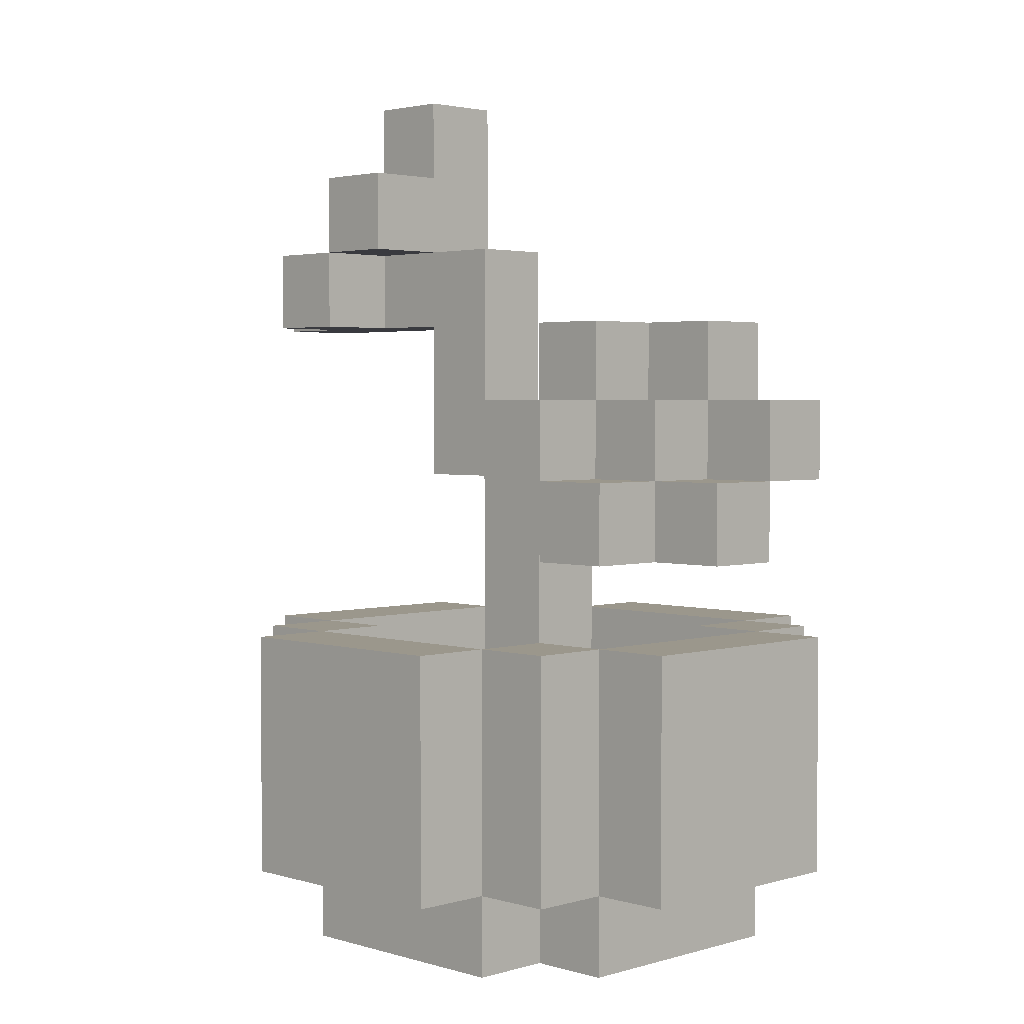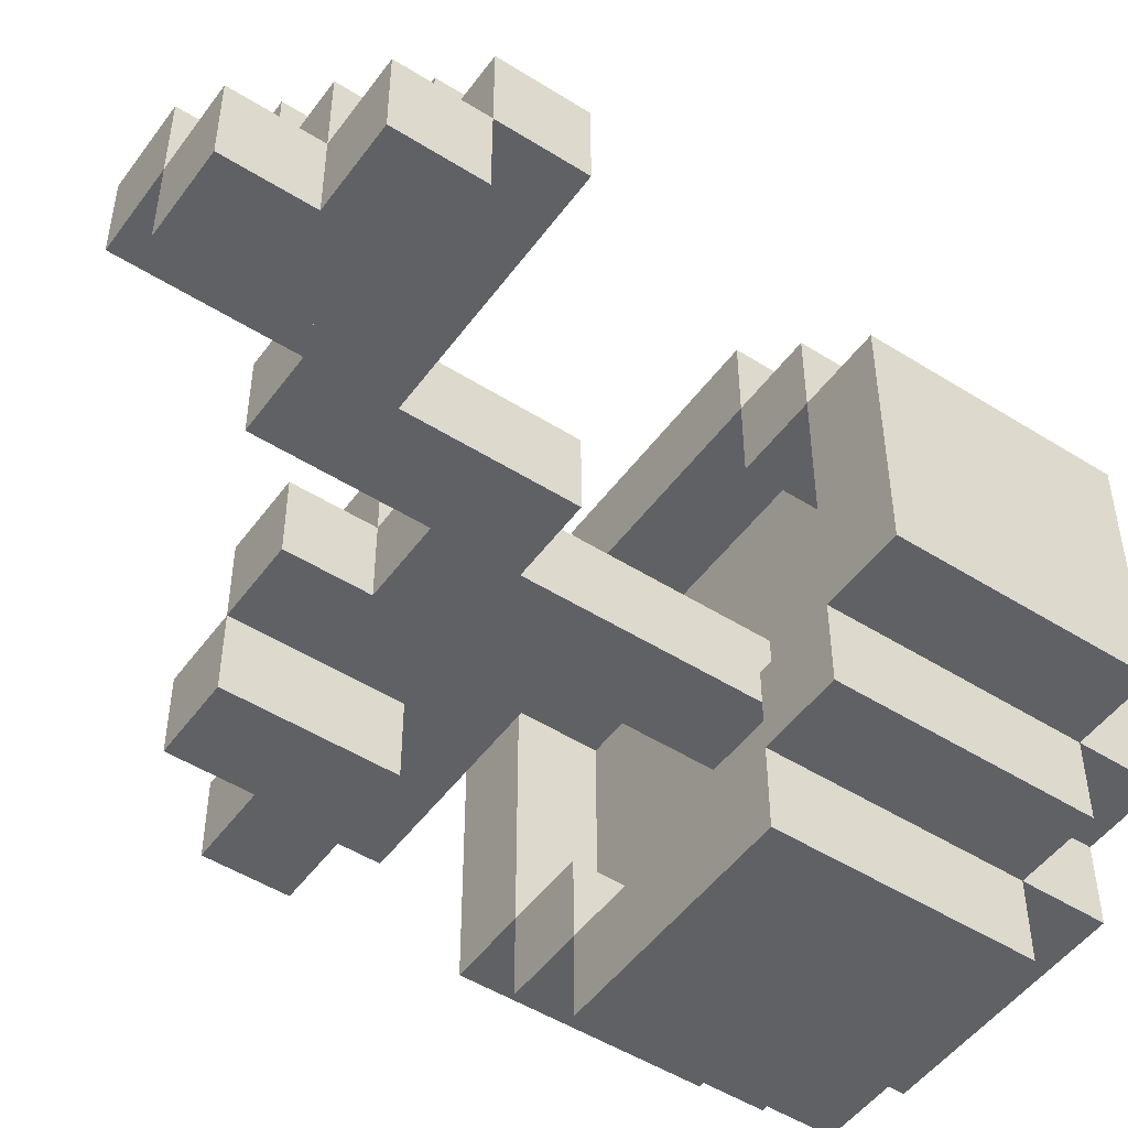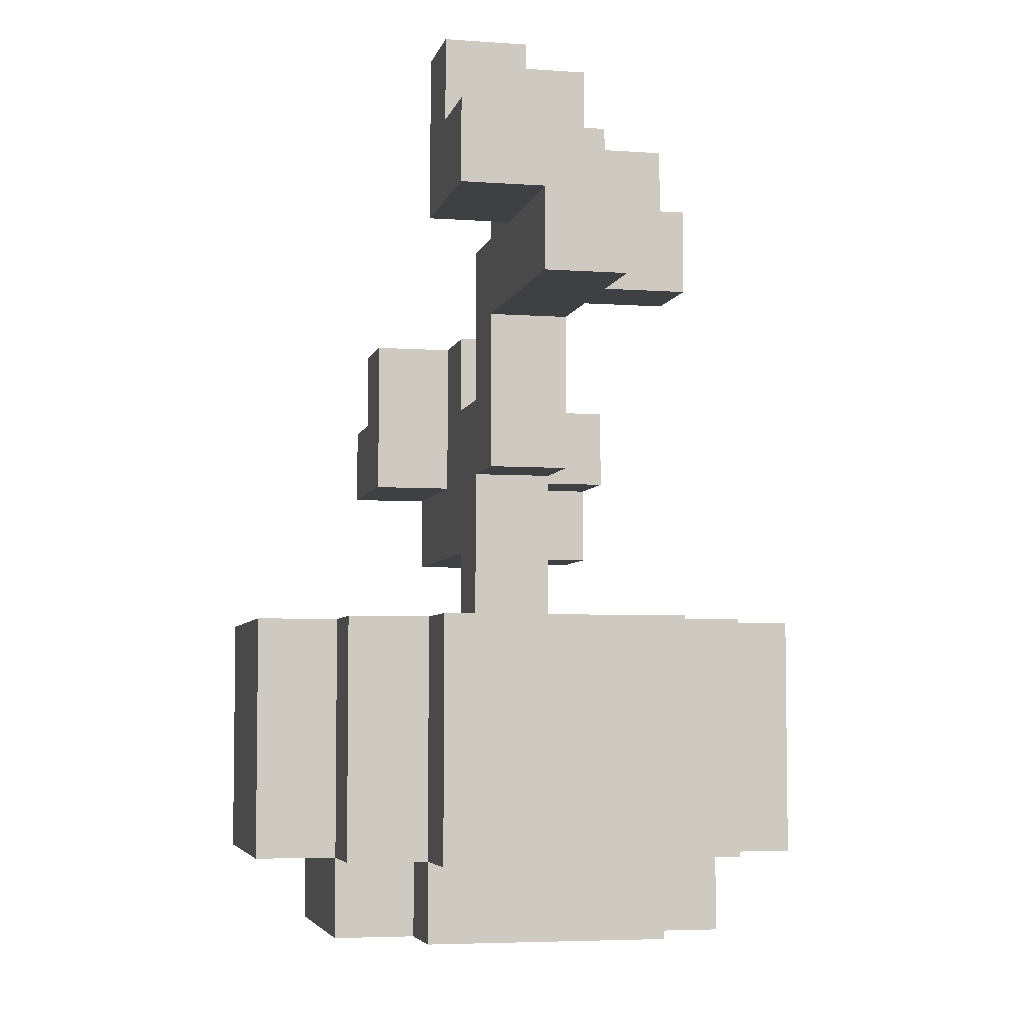
<metadata>
{"format":"obj","ext":"obj","renderer":"f3d","projection":"perspective","resolution":1024,"background":"white","views":[{"elev":2.8,"azim":45.2,"up":"+Y"},{"elev":-49.8,"azim":-124.8,"up":"+Z"},{"elev":-5.1,"azim":-102.6,"up":"+Y"}]}
</metadata>
<code>
o
v -0.4 0.8 -2.98e-08
v -0.4 0.8 -0.1
v -0.4 0.9 -2.98e-08
v -0.4 0.9 -0.1
v -0.4 0.9 -0.2
v -0.4 1 -0.1
v -0.4 1 -0.2
v -0.3 0.1 0.1
v -0.3 0.1 -0.2
v -0.3 0.4 0.1
v -0.3 0.4 -0.2
v -0.3 0.8 0.1
v -0.3 0.8 -2.98e-08
v -0.3 0.9 0.1
v -0.3 0.9 -2.98e-08
v -0.3 0.9 -0.1
v -0.3 1 -2.98e-08
v -0.3 1 -0.1
v -0.3 1 -0.2
v -0.3 1.1 -0.1
v -0.3 1.1 -0.2
v -0.2 0 0.1
v -0.2 0 -0.2
v -0.2 0.1 0.2
v -0.2 0.1 0.1
v -0.2 0.1 -0.2
v -0.2 0.1 -0.3
v -0.2 0.4 0.2
v -0.2 0.4 0.1
v -0.2 0.4 -0.2
v -0.2 0.4 -0.3
v -0.2 0.9 0.1
v -0.2 0.9 -2.98e-08
v -0.2 1 0.1
v -0.2 1 -2.98e-08
v -0.2 1 -0.1
v -0.2 1.1 -2.98e-08
v -0.2 1.1 -0.1
v -0.1 0 0.2
v -0.1 0 0.1
v -0.1 0 -0.2
v -0.1 0 -0.3
v -0.1 0.1 0.3
v -0.1 0.1 0.2
v -0.1 0.1 0.1
v -0.1 0.1 -0.2
v -0.1 0.1 -0.3
v -0.1 0.1 -0.4
v -0.1 0.4 0.3
v -0.1 0.4 0.2
v -0.1 0.4 -0.3
v -0.1 0.4 -0.4
v -0.1 0.6 -2.98e-08
v -0.1 0.6 -0.1
v -0.1 0.8 -2.98e-08
v -0.1 0.8 -0.1
v 0 0.3 -2.98e-08
v 0 0.3 -0.1
v 0 0.6 -2.98e-08
v 0 0.6 -0.1
v 0.1 0.6 0.1
v 0.1 0.6 -2.98e-08
v 0.1 0.7 0.1
v 0.1 0.7 -2.98e-08
v 0.1 0.7 -0.1
v 0.1 0.8 -2.98e-08
v 0.1 0.8 -0.1
v 0.2 0.3 0.2
v 0.2 0.3 0.1
v 0.2 0.3 -0.2
v 0.2 0.3 -0.3
v 0.2 0.4 0.2
v 0.2 0.4 0.1
v 0.2 0.4 -0.2
v 0.2 0.4 -0.3
v 0.2 0.5 0.1
v 0.2 0.5 -2.98e-08
v 0.2 0.6 0.1
v 0.2 0.6 -2.98e-08
v 0.2 0.6 -0.1
v 0.2 0.6 -0.2
v 0.2 0.8 -0.1
v 0.2 0.8 -0.2
v 0.3 0.3 0.1
v 0.3 0.3 -0.2
v 0.3 0.4 0.1
v 0.3 0.4 -0.2
v -0.2 0.3 0.1
v -0.2 0.3 -0.2
v -0.2 0.4 0.1
v -0.2 0.4 -0.2
v -0.2 0.8 0.1
v -0.2 0.8 -2.98e-08
v -0.2 0.9 0.1
v -0.2 0.9 -2.98e-08
v -0.2 0.9 -0.1
v -0.2 0.9 -0.2
v -0.2 1.1 -0.1
v -0.2 1.1 -0.2
v -0.1 0.3 0.2
v -0.1 0.3 0.1
v -0.1 0.3 -0.2
v -0.1 0.3 -0.3
v -0.1 0.4 0.2
v -0.1 0.4 0.1
v -0.1 0.4 -0.2
v -0.1 0.4 -0.3
v -0.1 0.9 0.1
v -0.1 0.9 -2.98e-08
v -0.1 0.9 -0.1
v -0.1 1 0.1
v -0.1 1 -2.98e-08
v -0.1 1.1 -2.98e-08
v -0.1 1.1 -0.1
v 0 0.7 -2.98e-08
v 0 0.7 -0.1
v 0 0.9 -2.98e-08
v 0 0.9 -0.1
v 0.1 0.3 -2.98e-08
v 0.1 0.3 -0.1
v 0.1 0.5 -2.98e-08
v 0.1 0.5 -0.1
v 0.2 0 0.2
v 0.2 0 0.1
v 0.2 0 -0.2
v 0.2 0 -0.3
v 0.2 0.1 0.3
v 0.2 0.1 0.2
v 0.2 0.1 0.1
v 0.2 0.1 -0.2
v 0.2 0.1 -0.3
v 0.2 0.1 -0.4
v 0.2 0.4 0.3
v 0.2 0.4 0.2
v 0.2 0.4 -0.3
v 0.2 0.4 -0.4
v 0.2 0.6 0.1
v 0.2 0.6 -2.98e-08
v 0.2 0.7 0.1
v 0.2 0.7 -2.98e-08
v 0.2 0.7 -0.1
v 0.2 0.8 -2.98e-08
v 0.2 0.8 -0.1
v 0.3 0 0.1
v 0.3 0 -0.2
v 0.3 0.1 0.2
v 0.3 0.1 0.1
v 0.3 0.1 -0.2
v 0.3 0.1 -0.3
v 0.3 0.4 0.2
v 0.3 0.4 0.1
v 0.3 0.4 -0.2
v 0.3 0.4 -0.3
v 0.3 0.5 0.1
v 0.3 0.5 -2.98e-08
v 0.3 0.6 0.1
v 0.3 0.6 -2.98e-08
v 0.3 0.6 -0.1
v 0.3 0.7 -2.98e-08
v 0.3 0.7 -0.1
v 0.3 0.7 -0.2
v 0.3 0.8 -0.1
v 0.3 0.8 -0.2
v 0.4 0.1 0.1
v 0.4 0.1 -0.2
v 0.4 0.4 0.1
v 0.4 0.4 -0.2
v 0.4 0.5 -2.98e-08
v 0.4 0.5 -0.1
v 0.4 0.6 -2.98e-08
v 0.4 0.6 -0.1
v 0.4 0.6 -0.2
v 0.4 0.7 -0.1
v 0.4 0.7 -0.2
v -0.1 0.1 0.3
v -0.1 0.4 0.3
v 0.2 0.1 0.3
v 0.2 0.4 0.3
v -0.2 0.1 0.2
v -0.2 0.4 0.2
v -0.1 0 0.2
v -0.1 0.1 0.2
v -0.1 0.4 0.2
v 0.2 0 0.2
v 0.2 0.1 0.2
v 0.2 0.4 0.2
v 0.3 0.1 0.2
v 0.3 0.4 0.2
v -0.3 0.1 0.1
v -0.3 0.4 0.1
v -0.3 0.8 0.1
v -0.3 0.9 0.1
v -0.2 0 0.1
v -0.2 0.1 0.1
v -0.2 0.4 0.1
v -0.2 0.8 0.1
v -0.2 0.9 0.1
v -0.2 1 0.1
v -0.1 0 0.1
v -0.1 0.1 0.1
v -0.1 0.9 0.1
v -0.1 1 0.1
v 0.1 0.6 0.1
v 0.1 0.7 0.1
v 0.2 0 0.1
v 0.2 0.1 0.1
v 0.2 0.5 0.1
v 0.2 0.6 0.1
v 0.2 0.7 0.1
v 0.3 0 0.1
v 0.3 0.1 0.1
v 0.3 0.4 0.1
v 0.3 0.5 0.1
v 0.3 0.6 0.1
v 0.4 0.1 0.1
v 0.4 0.4 0.1
v -0.4 0.8 -2.98e-08
v -0.4 0.9 -2.98e-08
v -0.3 0.8 -2.98e-08
v -0.3 0.9 -2.98e-08
v -0.3 1 -2.98e-08
v -0.2 0.8 -2.98e-08
v -0.2 0.9 -2.98e-08
v -0.2 1 -2.98e-08
v -0.2 1.1 -2.98e-08
v -0.1 0.6 -2.98e-08
v -0.1 0.8 -2.98e-08
v -0.1 0.9 -2.98e-08
v -0.1 1 -2.98e-08
v -0.1 1.1 -2.98e-08
v 0 0.3 -2.98e-08
v 0 0.6 -2.98e-08
v 0 0.7 -2.98e-08
v 0 0.9 -2.98e-08
v 0.1 0.3 -2.98e-08
v 0.1 0.5 -2.98e-08
v 0.1 0.6 -2.98e-08
v 0.1 0.7 -2.98e-08
v 0.1 0.8 -2.98e-08
v 0.2 0.5 -2.98e-08
v 0.2 0.6 -2.98e-08
v 0.2 0.7 -2.98e-08
v 0.2 0.8 -2.98e-08
v 0.3 0.5 -2.98e-08
v 0.3 0.6 -2.98e-08
v 0.3 0.7 -2.98e-08
v 0.4 0.5 -2.98e-08
v 0.4 0.6 -2.98e-08
v -0.4 0.9 -0.1
v -0.4 1 -0.1
v -0.3 0.9 -0.1
v -0.3 1 -0.1
v -0.3 1.1 -0.1
v -0.2 1 -0.1
v -0.2 1.1 -0.1
v 0.2 0.7 -0.1
v 0.2 0.8 -0.1
v 0.3 0.6 -0.1
v 0.3 0.7 -0.1
v 0.3 0.8 -0.1
v 0.4 0.6 -0.1
v 0.4 0.7 -0.1
v -0.2 0.3 -0.2
v -0.2 0.4 -0.2
v -0.1 0.3 -0.2
v -0.1 0.4 -0.2
v 0.2 0.3 -0.2
v 0.2 0.4 -0.2
v 0.3 0.3 -0.2
v 0.3 0.4 -0.2
v -0.1 0.3 -0.3
v -0.1 0.4 -0.3
v 0.2 0.3 -0.3
v 0.2 0.4 -0.3
v -0.1 0.3 0.2
v -0.1 0.4 0.2
v 0.2 0.3 0.2
v 0.2 0.4 0.2
v -0.2 0.3 0.1
v -0.2 0.4 0.1
v -0.1 0.3 0.1
v -0.1 0.4 0.1
v 0.2 0.3 0.1
v 0.2 0.4 0.1
v 0.3 0.3 0.1
v 0.3 0.4 0.1
v -0.4 0.8 -0.1
v -0.4 0.9 -0.1
v -0.2 0.8 -0.1
v -0.2 0.9 -0.1
v -0.2 1.1 -0.1
v -0.1 0.6 -0.1
v -0.1 0.8 -0.1
v -0.1 0.9 -0.1
v -0.1 1.1 -0.1
v 0 0.3 -0.1
v 0 0.6 -0.1
v 0 0.7 -0.1
v 0 0.9 -0.1
v 0.1 0.3 -0.1
v 0.1 0.5 -0.1
v 0.1 0.6 -0.1
v 0.1 0.7 -0.1
v 0.1 0.8 -0.1
v 0.2 0.5 -0.1
v 0.2 0.6 -0.1
v 0.2 0.8 -0.1
v 0.4 0.5 -0.1
v 0.4 0.6 -0.1
v -0.4 0.9 -0.2
v -0.4 1 -0.2
v -0.3 0.1 -0.2
v -0.3 0.4 -0.2
v -0.3 1 -0.2
v -0.3 1.1 -0.2
v -0.2 0 -0.2
v -0.2 0.1 -0.2
v -0.2 0.4 -0.2
v -0.2 0.9 -0.2
v -0.2 1.1 -0.2
v -0.1 0 -0.2
v -0.1 0.1 -0.2
v 0.2 0 -0.2
v 0.2 0.1 -0.2
v 0.2 0.6 -0.2
v 0.2 0.8 -0.2
v 0.3 0 -0.2
v 0.3 0.1 -0.2
v 0.3 0.4 -0.2
v 0.3 0.7 -0.2
v 0.3 0.8 -0.2
v 0.4 0.1 -0.2
v 0.4 0.4 -0.2
v 0.4 0.6 -0.2
v 0.4 0.7 -0.2
v -0.2 0.1 -0.3
v -0.2 0.4 -0.3
v -0.1 0 -0.3
v -0.1 0.1 -0.3
v -0.1 0.4 -0.3
v 0.2 0 -0.3
v 0.2 0.1 -0.3
v 0.2 0.4 -0.3
v 0.3 0.1 -0.3
v 0.3 0.4 -0.3
v -0.1 0.1 -0.4
v -0.1 0.4 -0.4
v 0.2 0.1 -0.4
v 0.2 0.4 -0.4
v -0.1 0 0.2
v 0.2 0 0.2
v -0.2 0 0.1
v -0.1 0 0.1
v 0.2 0 0.1
v 0.3 0 0.1
v -0.2 0 -0.2
v -0.1 0 -0.2
v 0.2 0 -0.2
v 0.3 0 -0.2
v -0.1 0 -0.3
v 0.2 0 -0.3
v -0.1 0.1 0.3
v 0.2 0.1 0.3
v -0.2 0.1 0.2
v -0.1 0.1 0.2
v 0.2 0.1 0.2
v 0.3 0.1 0.2
v -0.3 0.1 0.1
v -0.2 0.1 0.1
v -0.1 0.1 0.1
v 0.2 0.1 0.1
v 0.3 0.1 0.1
v 0.4 0.1 0.1
v -0.3 0.1 -0.2
v -0.2 0.1 -0.2
v -0.1 0.1 -0.2
v 0.2 0.1 -0.2
v 0.3 0.1 -0.2
v 0.4 0.1 -0.2
v -0.2 0.1 -0.3
v -0.1 0.1 -0.3
v 0.2 0.1 -0.3
v 0.3 0.1 -0.3
v -0.1 0.1 -0.4
v 0.2 0.1 -0.4
v 0.2 0.5 0.1
v 0.3 0.5 0.1
v 0.1 0.5 -2.98e-08
v 0.2 0.5 -2.98e-08
v 0.3 0.5 -2.98e-08
v 0.4 0.5 -2.98e-08
v 0.1 0.5 -0.1
v 0.2 0.5 -0.1
v 0.4 0.5 -0.1
v 0.1 0.6 0.1
v 0.2 0.6 0.1
v -0.1 0.6 -2.98e-08
v 0 0.6 -2.98e-08
v 0.1 0.6 -2.98e-08
v 0.2 0.6 -2.98e-08
v -0.1 0.6 -0.1
v 0 0.6 -0.1
v 0.2 0.6 -0.1
v 0.4 0.6 -0.1
v 0.2 0.6 -0.2
v 0.4 0.6 -0.2
v -0.3 0.8 0.1
v -0.2 0.8 0.1
v -0.4 0.8 -2.98e-08
v -0.3 0.8 -2.98e-08
v -0.2 0.8 -2.98e-08
v -0.1 0.8 -2.98e-08
v -0.4 0.8 -0.1
v -0.2 0.8 -0.1
v -0.1 0.8 -0.1
v -0.2 0.9 0.1
v -0.1 0.9 0.1
v -0.2 0.9 -2.98e-08
v -0.1 0.9 -2.98e-08
v -0.4 0.9 -0.1
v -0.2 0.9 -0.1
v -0.4 0.9 -0.2
v -0.2 0.9 -0.2
v -0.1 0.3 0.2
v 0.2 0.3 0.2
v -0.2 0.3 0.1
v -0.1 0.3 0.1
v 0.2 0.3 0.1
v 0.3 0.3 0.1
v 0 0.3 -2.98e-08
v 0.1 0.3 -2.98e-08
v 0 0.3 -0.1
v 0.1 0.3 -0.1
v -0.2 0.3 -0.2
v -0.1 0.3 -0.2
v 0.2 0.3 -0.2
v 0.3 0.3 -0.2
v -0.1 0.3 -0.3
v 0.2 0.3 -0.3
v -0.1 0.4 0.3
v 0.2 0.4 0.3
v -0.2 0.4 0.2
v -0.1 0.4 0.2
v 0.2 0.4 0.2
v 0.3 0.4 0.2
v -0.3 0.4 0.1
v -0.2 0.4 0.1
v -0.1 0.4 0.1
v 0.2 0.4 0.1
v 0.3 0.4 0.1
v 0.4 0.4 0.1
v -0.3 0.4 -0.2
v -0.2 0.4 -0.2
v -0.1 0.4 -0.2
v 0.2 0.4 -0.2
v 0.3 0.4 -0.2
v 0.4 0.4 -0.2
v -0.2 0.4 -0.3
v -0.1 0.4 -0.3
v 0.2 0.4 -0.3
v 0.3 0.4 -0.3
v -0.1 0.4 -0.4
v 0.2 0.4 -0.4
v 0.2 0.6 0.1
v 0.3 0.6 0.1
v 0.2 0.6 -2.98e-08
v 0.3 0.6 -2.98e-08
v 0.4 0.6 -2.98e-08
v 0.3 0.6 -0.1
v 0.4 0.6 -0.1
v 0.1 0.7 0.1
v 0.2 0.7 0.1
v 0 0.7 -2.98e-08
v 0.1 0.7 -2.98e-08
v 0.2 0.7 -2.98e-08
v 0.3 0.7 -2.98e-08
v 0 0.7 -0.1
v 0.1 0.7 -0.1
v 0.2 0.7 -0.1
v 0.3 0.7 -0.1
v 0.4 0.7 -0.1
v 0.3 0.7 -0.2
v 0.4 0.7 -0.2
v 0.1 0.8 -2.98e-08
v 0.2 0.8 -2.98e-08
v 0.1 0.8 -0.1
v 0.2 0.8 -0.1
v 0.3 0.8 -0.1
v 0.2 0.8 -0.2
v 0.3 0.8 -0.2
v -0.3 0.9 0.1
v -0.2 0.9 0.1
v -0.4 0.9 -2.98e-08
v -0.3 0.9 -2.98e-08
v -0.2 0.9 -2.98e-08
v -0.1 0.9 -2.98e-08
v 0 0.9 -2.98e-08
v -0.4 0.9 -0.1
v -0.3 0.9 -0.1
v -0.1 0.9 -0.1
v 0 0.9 -0.1
v -0.2 1 0.1
v -0.1 1 0.1
v -0.3 1 -2.98e-08
v -0.2 1 -2.98e-08
v -0.1 1 -2.98e-08
v -0.4 1 -0.1
v -0.3 1 -0.1
v -0.2 1 -0.1
v -0.4 1 -0.2
v -0.3 1 -0.2
v -0.2 1.1 -2.98e-08
v -0.1 1.1 -2.98e-08
v -0.3 1.1 -0.1
v -0.2 1.1 -0.1
v -0.1 1.1 -0.1
v -0.3 1.1 -0.2
v -0.2 1.1 -0.2
f 3 2 1
f 4 2 3
f 6 5 4
f 7 5 6
f 10 9 8
f 11 9 10
f 14 13 12
f 15 13 14
f 17 16 15
f 18 16 17
f 20 19 18
f 21 19 20
f 25 23 22
f 26 23 25
f 28 25 24
f 29 25 28
f 30 27 26
f 31 27 30
f 34 33 32
f 35 33 34
f 37 36 35
f 38 36 37
f 44 40 39
f 45 40 44
f 46 42 41
f 47 42 46
f 49 44 43
f 50 44 49
f 51 48 47
f 52 48 51
f 55 54 53
f 56 54 55
f 59 58 57
f 60 58 59
f 63 62 61
f 64 62 63
f 66 65 64
f 67 65 66
f 72 69 68
f 73 69 72
f 74 71 70
f 75 71 74
f 78 77 76
f 79 77 78
f 82 81 80
f 83 81 82
f 86 85 84
f 87 85 86
f 88 89 90
f 90 89 91
f 92 93 94
f 94 93 95
f 96 97 98
f 98 97 99
f 100 101 104
f 104 101 105
f 102 103 106
f 106 103 107
f 108 109 111
f 109 110 111
f 111 110 112
f 112 110 113
f 113 110 114
f 115 116 117
f 117 116 118
f 119 120 121
f 121 120 122
f 123 124 128
f 128 124 129
f 125 126 130
f 130 126 131
f 127 128 133
f 133 128 134
f 131 132 135
f 135 132 136
f 137 138 139
f 139 138 140
f 140 141 142
f 142 141 143
f 144 145 147
f 147 145 148
f 146 147 150
f 150 147 151
f 148 149 152
f 152 149 153
f 154 155 156
f 156 155 157
f 157 158 159
f 159 158 160
f 160 161 162
f 162 161 163
f 164 165 166
f 166 165 167
f 168 169 170
f 170 169 171
f 171 172 173
f 173 172 174
f 177 176 175
f 178 176 177
f 182 180 179
f 183 180 182
f 184 182 181
f 185 182 184
f 187 186 185
f 188 186 187
f 194 190 189
f 195 190 194
f 196 192 191
f 197 192 196
f 199 194 193
f 200 194 199
f 201 198 197
f 202 198 201
f 208 204 203
f 209 204 208
f 210 206 205
f 211 206 210
f 213 208 207
f 214 208 213
f 215 212 211
f 216 212 215
f 219 218 217
f 220 218 219
f 223 221 220
f 224 221 223
f 227 223 222
f 228 223 227
f 229 225 224
f 230 225 229
f 232 228 227
f 232 227 226
f 233 228 232
f 234 228 233
f 235 232 231
f 235 233 232
f 236 233 235
f 237 233 236
f 238 233 237
f 240 237 236
f 241 237 240
f 242 239 238
f 243 239 242
f 245 242 241
f 246 242 245
f 247 245 244
f 248 245 247
f 251 250 249
f 252 250 251
f 254 253 252
f 255 253 254
f 259 257 256
f 260 257 259
f 261 259 258
f 262 259 261
f 265 264 263
f 266 264 265
f 269 268 267
f 270 268 269
f 273 272 271
f 274 272 273
f 275 276 277
f 277 276 278
f 279 280 281
f 281 280 282
f 283 284 285
f 285 284 286
f 287 288 289
f 289 288 290
f 289 290 293
f 290 291 294
f 293 290 294
f 294 291 295
f 292 293 297
f 293 294 297
f 297 294 298
f 298 294 299
f 296 297 300
f 297 298 300
f 300 298 301
f 301 298 302
f 302 298 303
f 301 302 305
f 303 304 306
f 305 302 306
f 302 303 306
f 306 304 307
f 305 306 308
f 308 306 309
f 310 311 314
f 312 313 317
f 317 313 318
f 314 315 319
f 310 314 319
f 319 315 320
f 316 317 321
f 321 317 322
f 323 324 327
f 327 324 328
f 325 326 330
f 330 326 331
f 328 329 332
f 332 329 333
f 325 330 334
f 334 330 335
f 336 337 339
f 339 337 340
f 338 339 341
f 341 339 342
f 342 343 344
f 344 343 345
f 346 347 348
f 348 347 349
f 353 351 350
f 354 351 353
f 356 353 352
f 356 355 354
f 356 354 353
f 357 355 356
f 358 355 357
f 359 355 358
f 360 358 357
f 361 358 360
f 365 363 362
f 366 363 365
f 369 365 364
f 370 365 369
f 371 367 366
f 372 367 371
f 374 369 368
f 375 369 374
f 378 373 372
f 379 373 378
f 380 376 375
f 381 376 380
f 382 378 377
f 383 378 382
f 384 382 381
f 385 382 384
f 389 387 386
f 390 387 389
f 392 389 388
f 393 391 390
f 393 389 392
f 393 390 389
f 394 391 393
f 399 396 395
f 400 396 399
f 401 398 397
f 402 398 401
f 405 404 403
f 406 404 405
f 410 408 407
f 411 408 410
f 413 410 409
f 413 411 410
f 414 412 411
f 414 411 413
f 415 412 414
f 418 417 416
f 419 417 418
f 422 421 420
f 423 421 422
f 424 425 427
f 427 425 428
f 426 427 430
f 428 429 430
f 427 428 430
f 430 429 431
f 426 430 432
f 431 429 433
f 426 432 434
f 432 433 434
f 434 433 435
f 433 429 436
f 435 433 436
f 436 429 437
f 435 436 438
f 438 436 439
f 440 441 443
f 443 441 444
f 442 443 447
f 447 443 448
f 444 445 449
f 449 445 450
f 446 447 452
f 452 447 453
f 450 451 456
f 456 451 457
f 453 454 458
f 458 454 459
f 455 456 460
f 460 456 461
f 459 460 462
f 462 460 463
f 464 465 466
f 466 465 467
f 467 468 469
f 469 468 470
f 471 472 474
f 474 472 475
f 473 474 477
f 477 474 478
f 475 476 479
f 479 476 480
f 480 481 482
f 482 481 483
f 484 485 486
f 486 485 487
f 487 488 489
f 489 488 490
f 491 492 494
f 494 492 495
f 493 494 498
f 498 494 499
f 496 497 500
f 500 497 501
f 502 503 505
f 505 503 506
f 504 505 508
f 508 505 509
f 507 508 510
f 510 508 511
f 512 513 515
f 515 513 516
f 514 515 517
f 517 515 518

</code>
